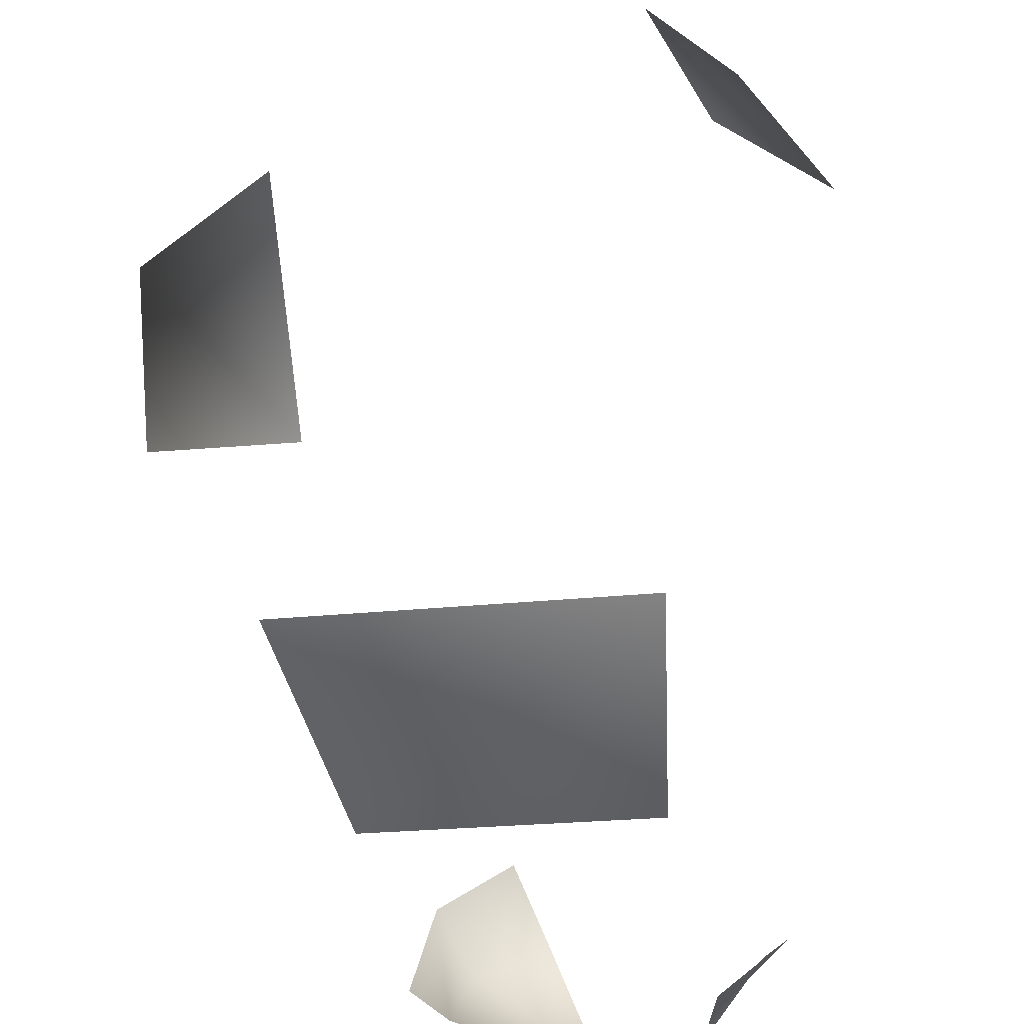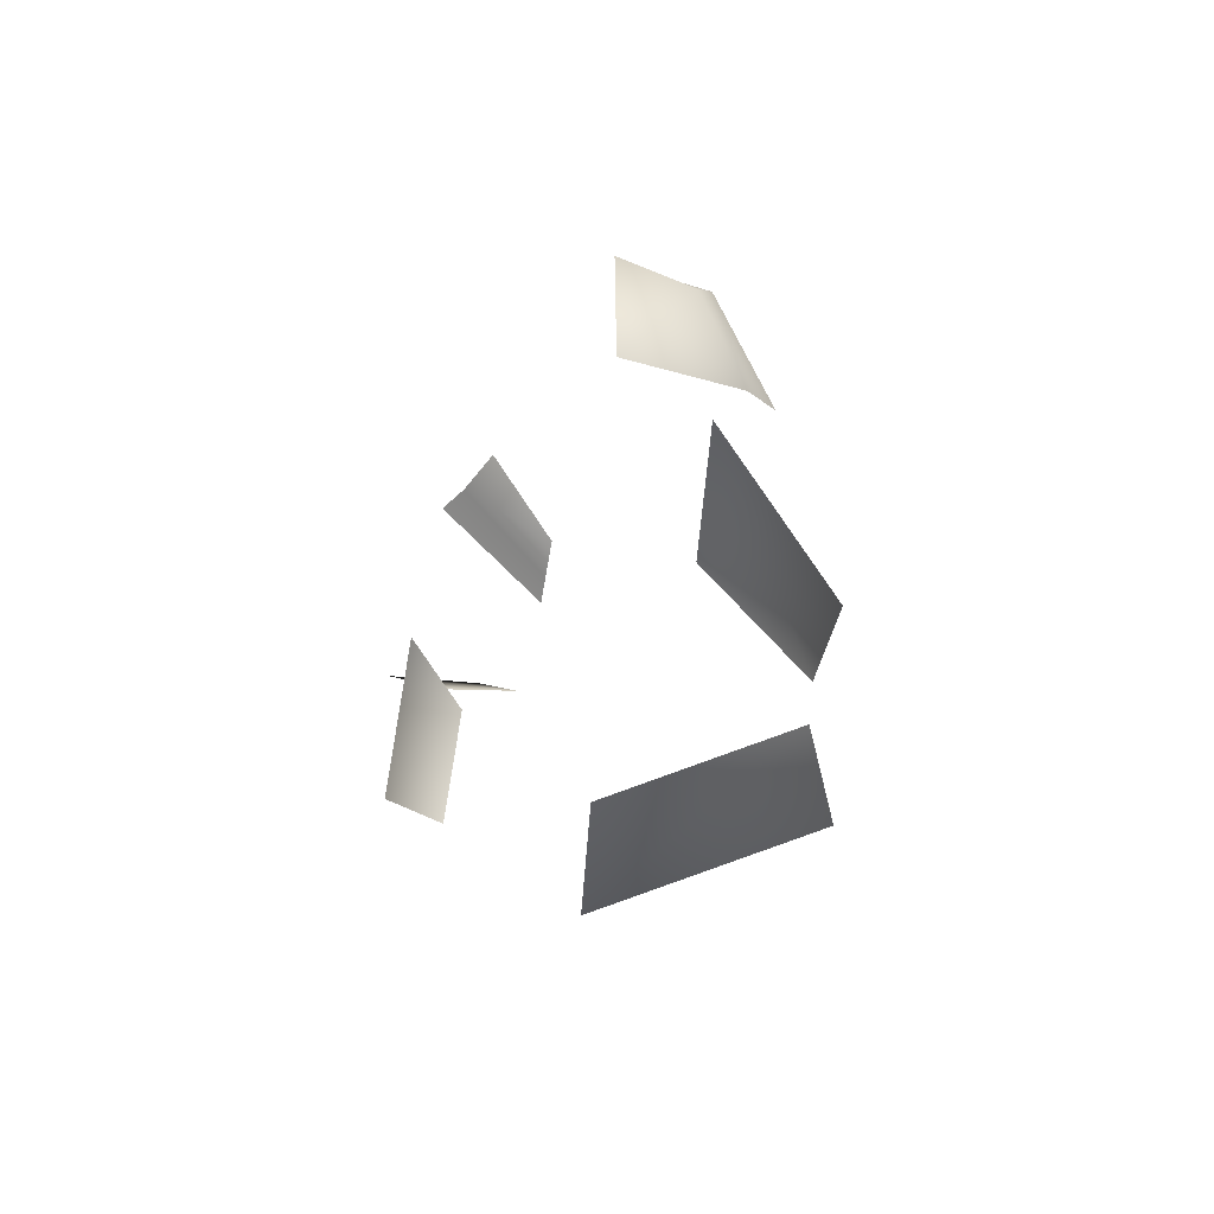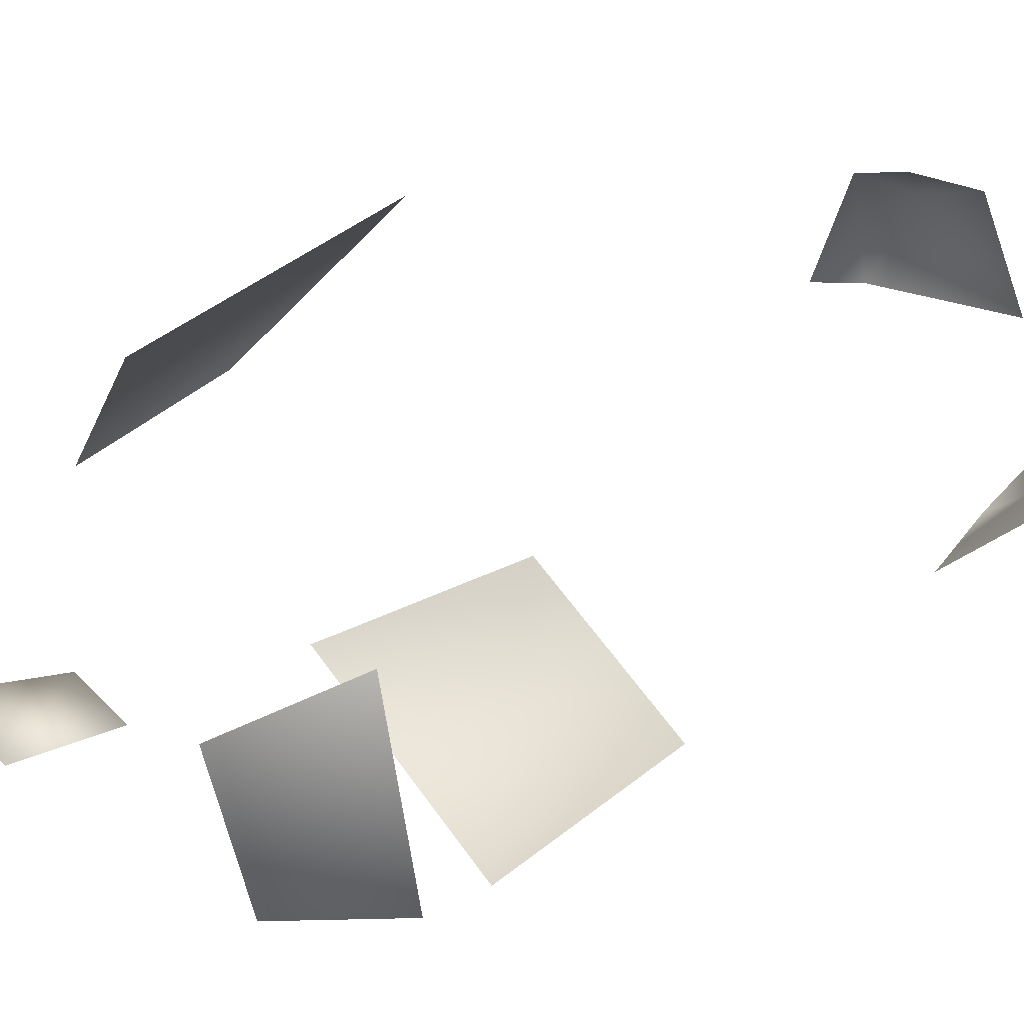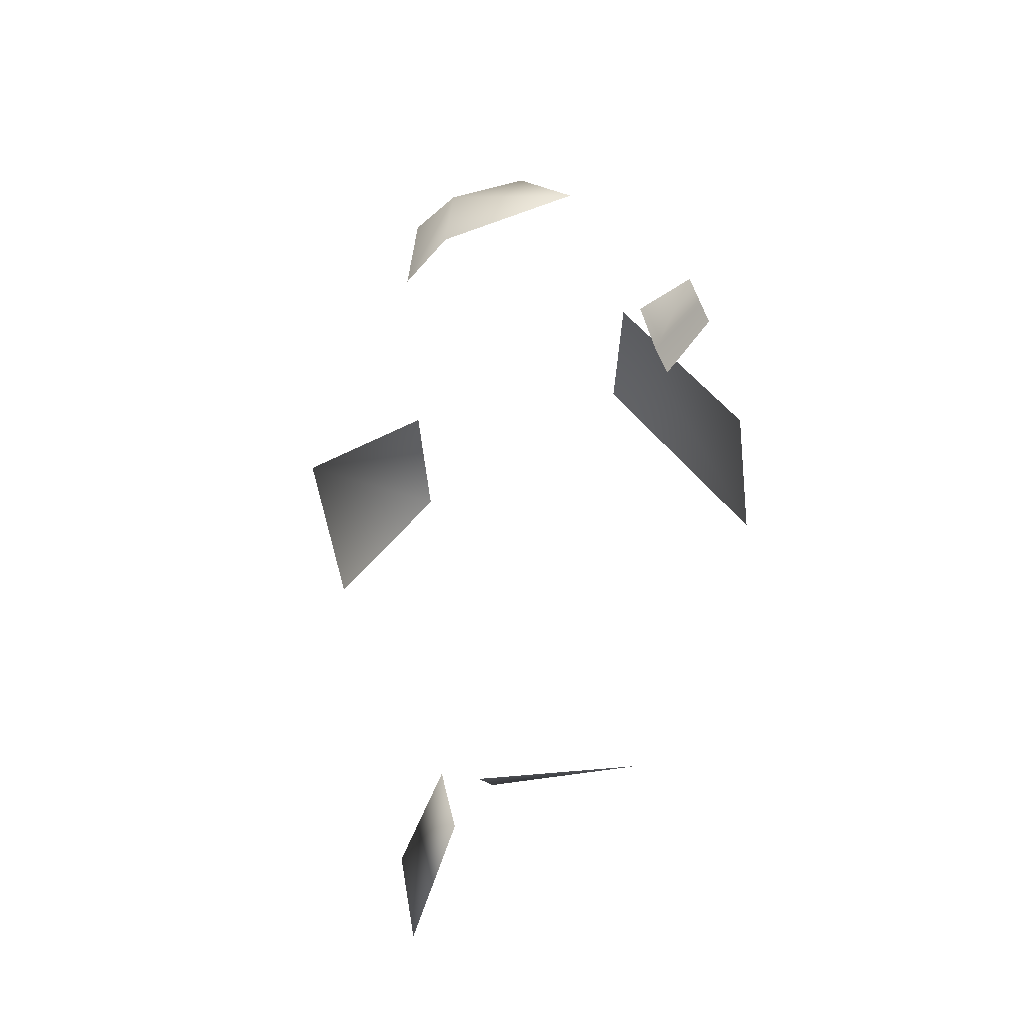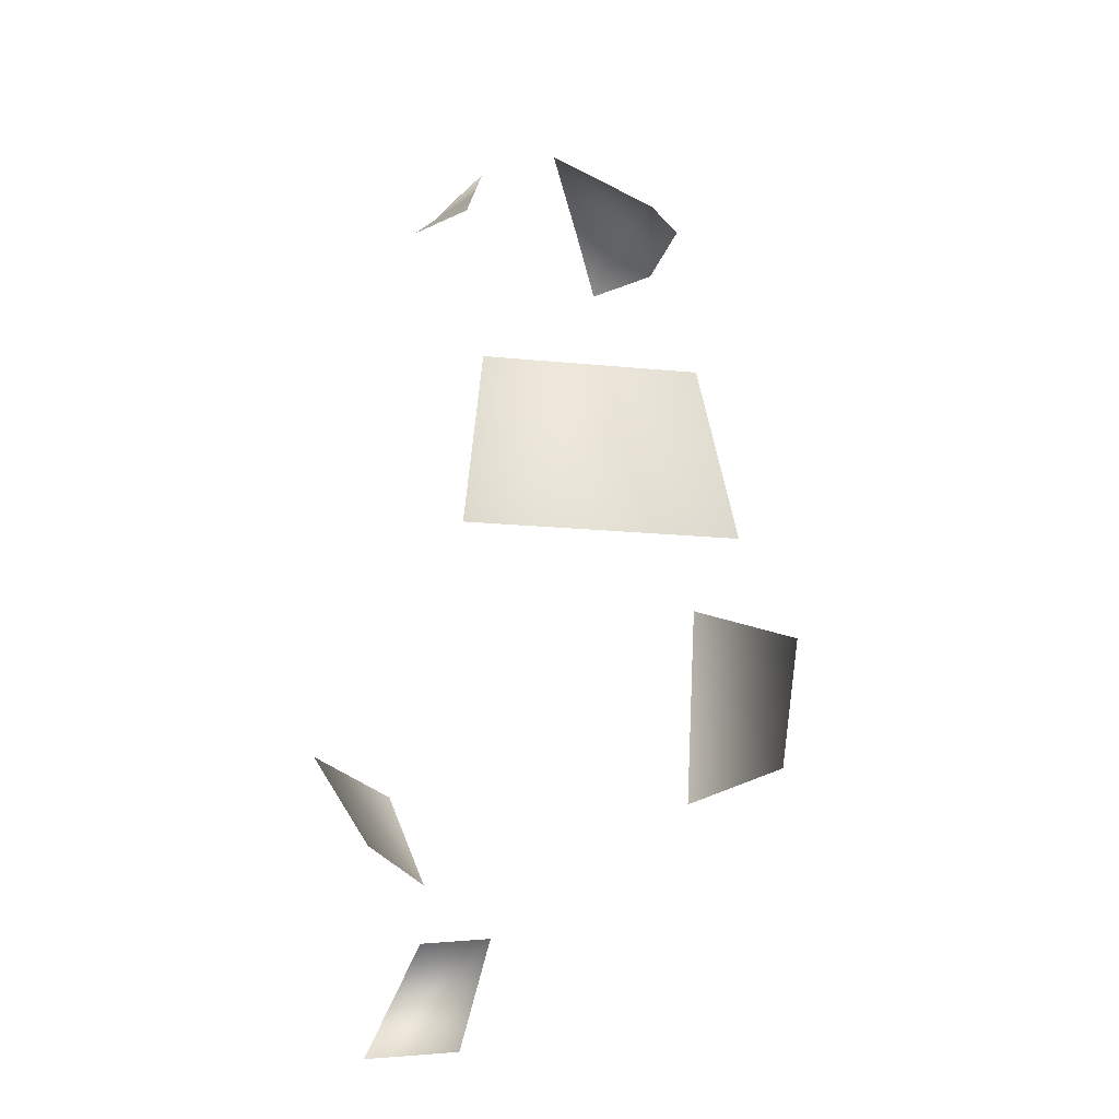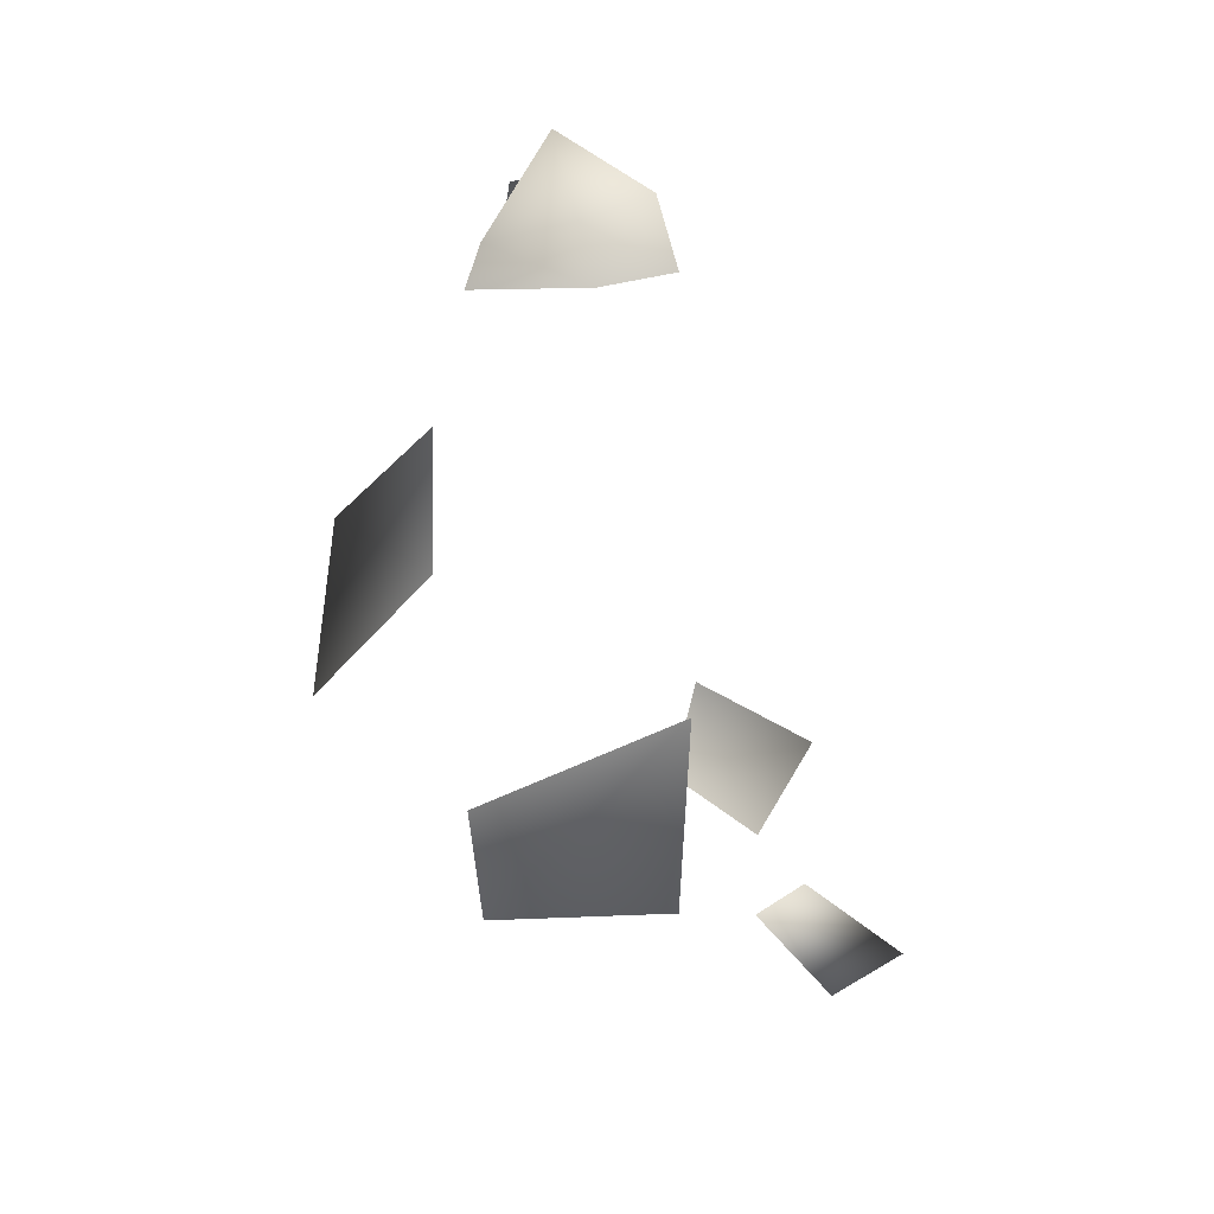
<metadata>
{"format":"obj","ext":"obj","renderer":"f3d","projection":"perspective","resolution":1024,"background":"white","views":[{"elev":-58.6,"azim":7.1,"up":"+Z"},{"elev":58.1,"azim":162.7,"up":"+Y"},{"elev":49.2,"azim":56.4,"up":"+Z"},{"elev":52.0,"azim":57.7,"up":"+Y"},{"elev":-25.3,"azim":175.9,"up":"+Y"},{"elev":31.1,"azim":-62.7,"up":"+Y"}]}
</metadata>
<code>
g bloodSplat_geo
v 0.08039 0.002541 0.1262
v 0.05536 0.04738 0.08273
v 0.03534 0.002541 0.1074
v 0.02283 0.04738 0.07157
v -0.04829 0.3925 -0.0253
v -0.04239 0.4065 0.01453
v -0.01615 0.4123 0.03441
v 6.732e-05 0.4241 -0.0196
v 0.04414 0.3563 -0.06881
v 0.03704 0.3821 -0.06071
v 0.06913 0.3696 -0.02693
v 0.04842 0.3925 -0.0253
v 0.0546 0.06817 0.05768
v 0.0799 0.06817 -8.548e-05
v -0.1054 0.1089 -8.548e-05
v -0.07194 0.1169 0.0762
v 0.07208 0.1169 0.0762
v 0.1055 0.1089 -8.548e-05
v 0.04376 0.1729 -0.1116
v -0.07239 0.1729 -0.1036
v -0.115 0.1729 -8.548e-05
v -0.07852 0.2225 0.08317
v 0.03633 0.2574 -0.1032
v -0.05753 0.2574 -0.09584
v 0.06031 0.377 -0.02624
v 0.04112 0.3673 -0.06536
v -0.06018 0.377 -0.02624
v -0.05306 0.386 0.02772
v -0.02571 0.3862 0.0493
g bloodSplat_geo_0
f 4 1 2
f 3 1 4
f 6 7 8
f 5 6 8
f 28 6 5
f 27 28 5
f 26 11 9
f 25 11 26
f 10 25 26
f 12 25 10
f 18 13 14
f 17 13 18
f 22 15 16
f 21 15 22
f 24 19 20
f 23 19 24
f 6 29 7
f 28 29 6

</code>
